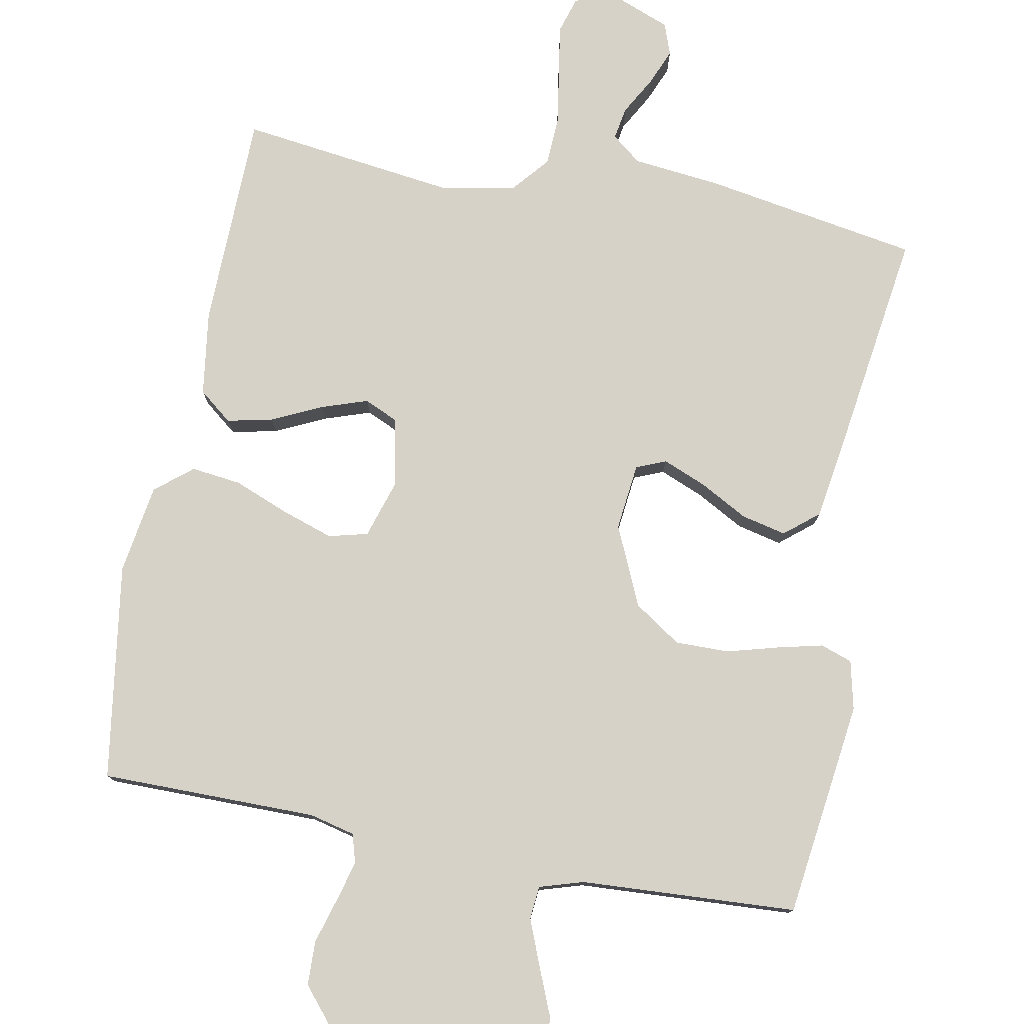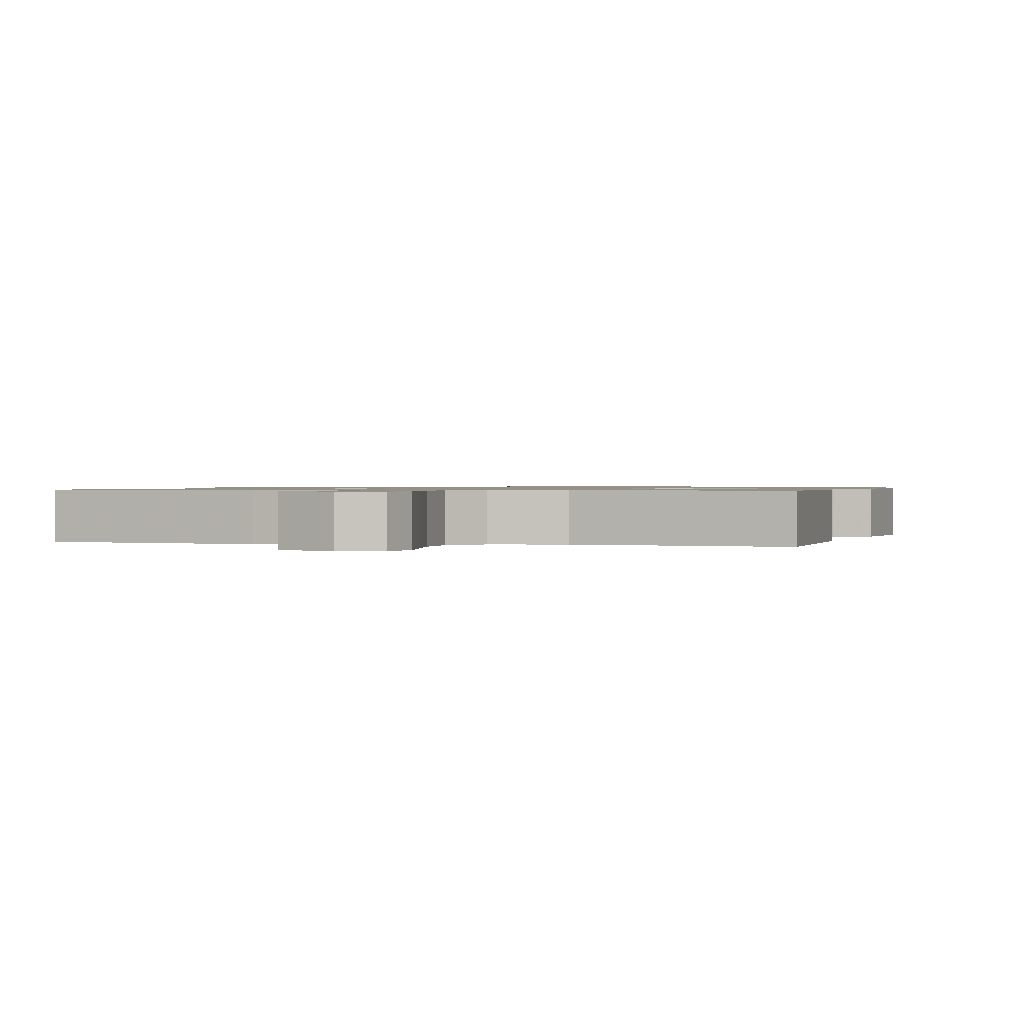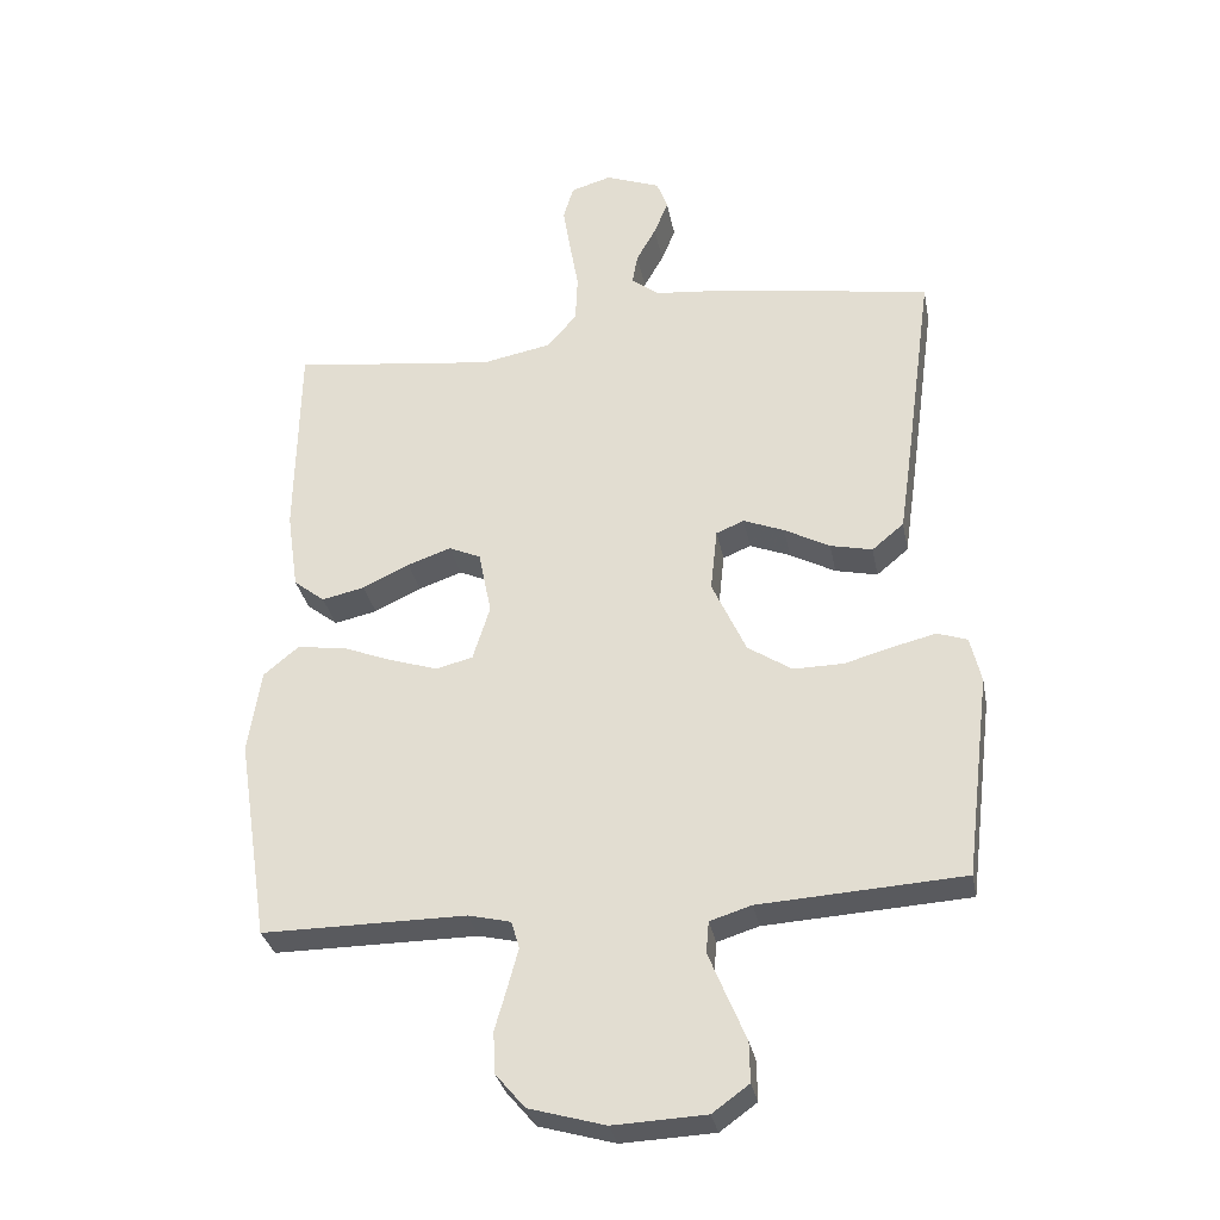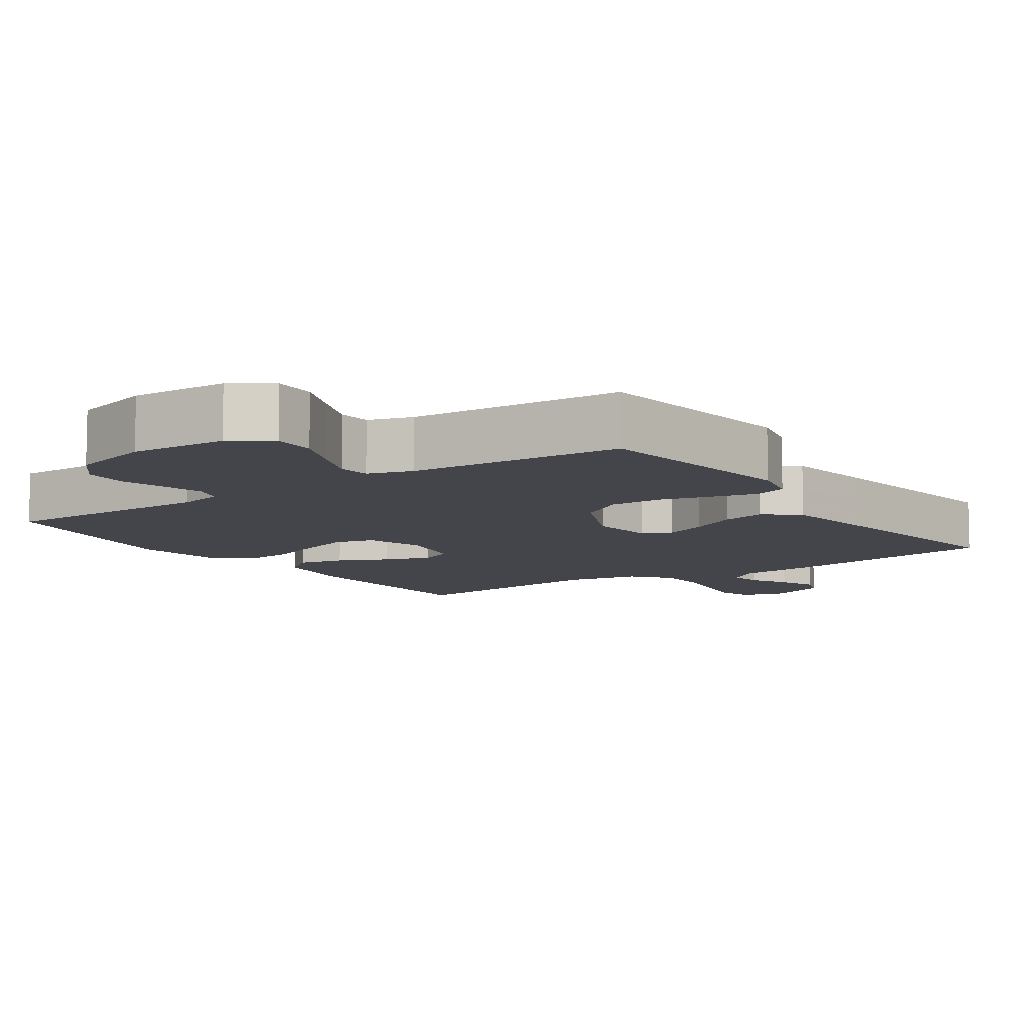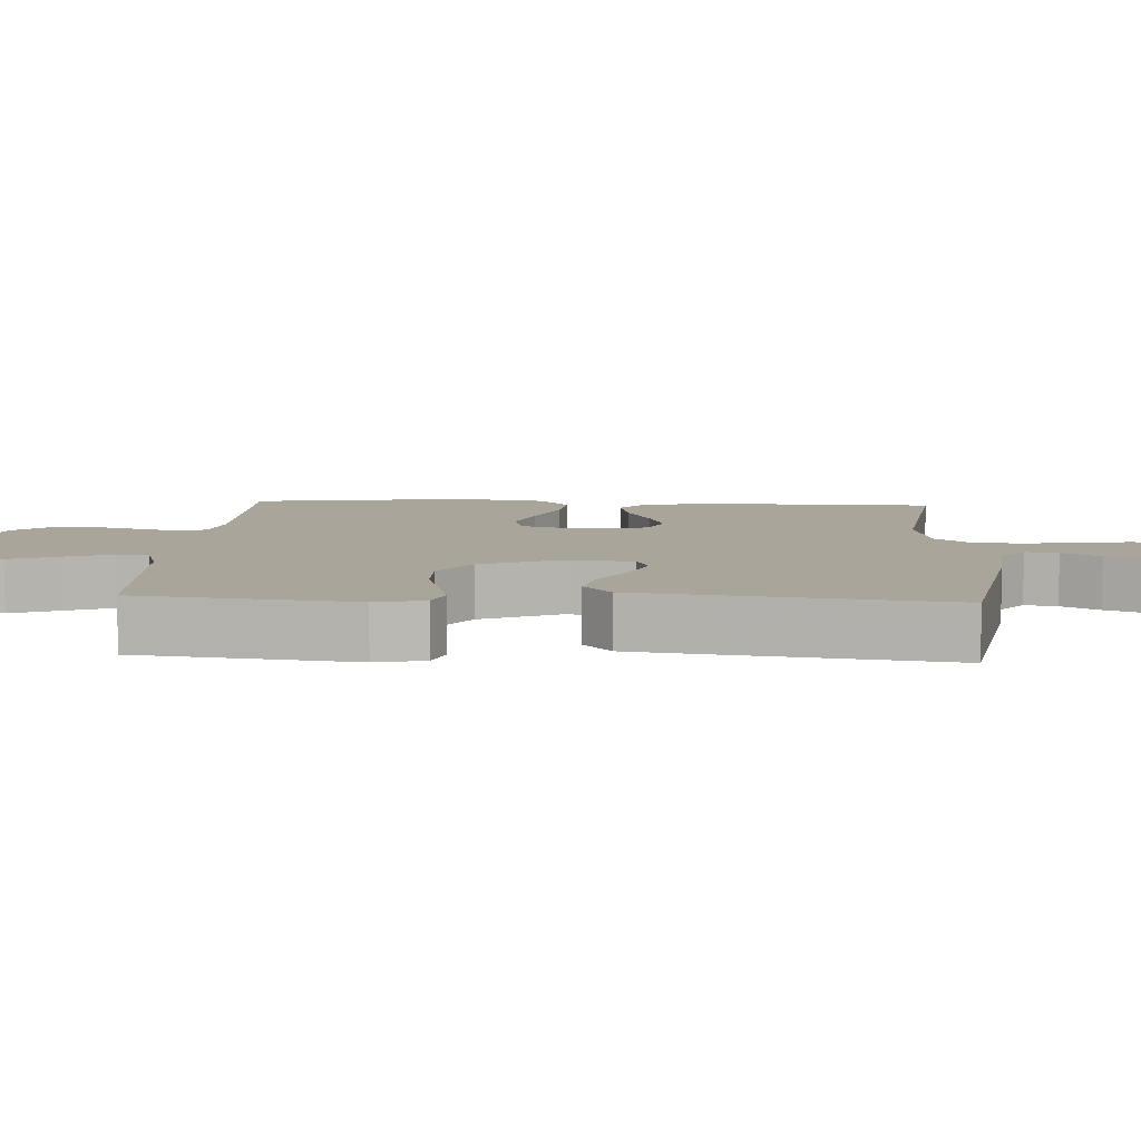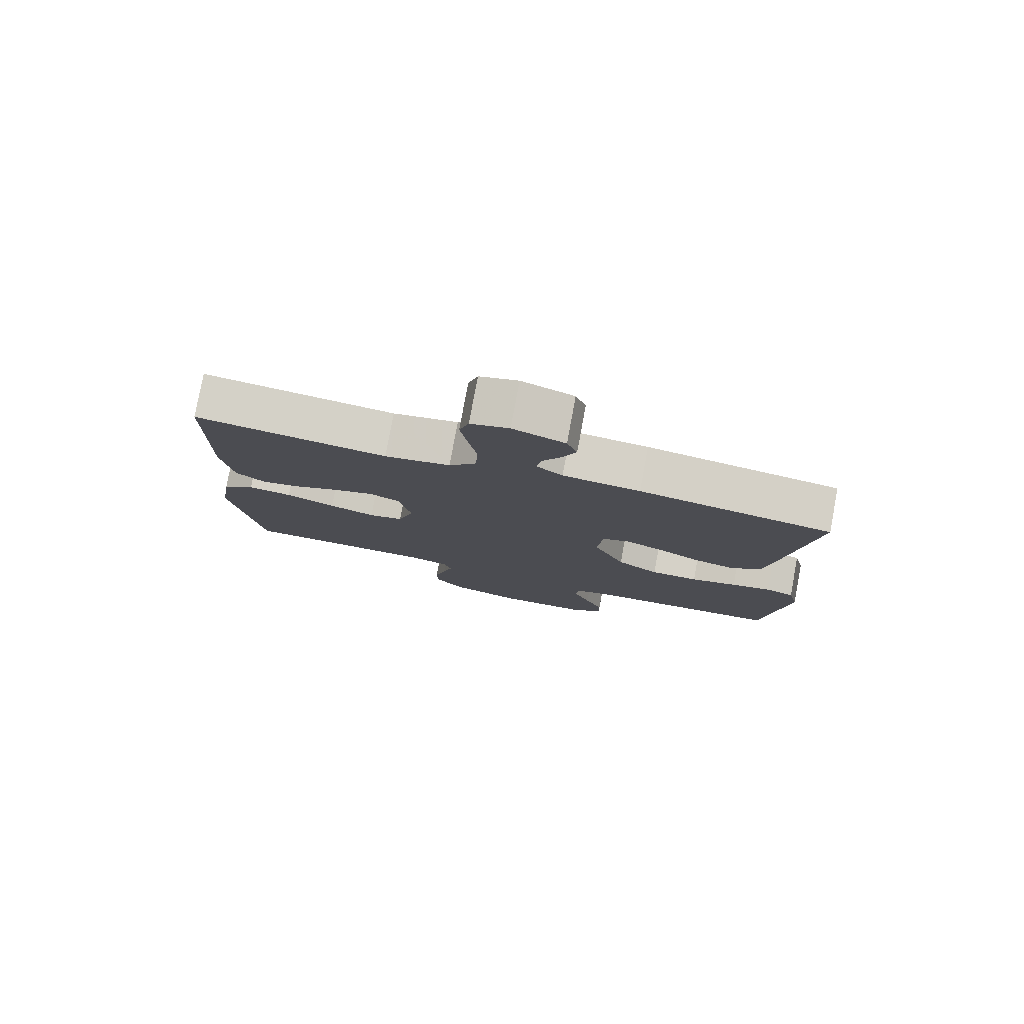
<metadata>
{"format":"obj","ext":"obj","renderer":"f3d","projection":"perspective","resolution":1024,"background":"white","views":[{"elev":77.9,"azim":-169.0,"up":"+Y"},{"elev":0.8,"azim":14.5,"up":"+Y"},{"elev":-31.6,"azim":-169.2,"up":"+Z"},{"elev":-9.2,"azim":-145.4,"up":"+Y"},{"elev":7.7,"azim":-86.6,"up":"+Y"},{"elev":79.3,"azim":-169.5,"up":"+Z"}]}
</metadata>
<code>
v -0.5 0.07 -0.5
v -0.537 0.07 -0.2
v -0.521 0.07 -0.132
v -0.477 0.07 -0.117
v -0.415 0.07 -0.132
v -0.343 0.07 -0.152
v -0.269 0.07 -0.153
v -0.204 0.07 -0.11
v -0.154 0.07 0
v -0.164 0.07 0.093
v -0.205 0.07 0.11
v -0.265 0.07 0.086
v -0.332 0.07 0.05
v -0.394 0.07 0.036
v -0.441 0.07 0.075
v -0.459 0.07 0.2
v -0.5 0.07 0.5
v -0.2 0.07 0.549
v -0.08 0.07 0.561
v -0.039 0.07 0.593
v -0.047 0.07 0.638
v -0.076 0.07 0.69
v -0.097 0.07 0.741
v -0.081 0.07 0.785
v 0 0.07 0.816
v 0.06 0.07 0.798
v 0.075 0.07 0.748
v 0.064 0.07 0.679
v 0.051 0.07 0.604
v 0.054 0.07 0.534
v 0.097 0.07 0.483
v 0.2 0.07 0.463
v 0.5 0.07 0.5
v 0.505 0.07 0.2
v 0.488 0.07 0.083
v 0.442 0.07 0.047
v 0.379 0.07 0.061
v 0.31 0.07 0.094
v 0.246 0.07 0.116
v 0.199 0.07 0.095
v 0.18 0.07 0
v 0.205 0.07 -0.081
v 0.259 0.07 -0.095
v 0.33 0.07 -0.072
v 0.407 0.07 -0.042
v 0.476 0.07 -0.034
v 0.527 0.07 -0.076
v 0.546 0.07 -0.2
v 0.5 0.07 -0.5
v 0.2 0.07 -0.499
v 0.137 0.07 -0.514
v 0.125 0.07 -0.554
v 0.14 0.07 -0.61
v 0.158 0.07 -0.673
v 0.156 0.07 -0.734
v 0.112 0.07 -0.786
v 0 0.07 -0.818
v -0.136 0.07 -0.812
v -0.19 0.07 -0.773
v -0.189 0.07 -0.714
v -0.161 0.07 -0.647
v -0.135 0.07 -0.583
v -0.139 0.07 -0.537
v -0.2 0.07 -0.518
v -0.5 0 -0.5
v -0.537 0 -0.2
v -0.521 0 -0.132
v -0.477 0 -0.117
v -0.415 0 -0.132
v -0.343 0 -0.152
v -0.269 0 -0.153
v -0.204 0 -0.11
v -0.154 0 0
v -0.164 0 0.093
v -0.205 0 0.11
v -0.265 0 0.086
v -0.332 0 0.05
v -0.394 0 0.036
v -0.441 0 0.075
v -0.459 0 0.2
v -0.5 0 0.5
v -0.2 0 0.549
v -0.08 0 0.561
v -0.039 0 0.593
v -0.047 0 0.638
v -0.076 0 0.69
v -0.097 0 0.741
v -0.081 0 0.785
v 0 0 0.816
v 0.06 0 0.798
v 0.075 0 0.748
v 0.064 0 0.679
v 0.051 0 0.604
v 0.054 0 0.534
v 0.097 0 0.483
v 0.2 0 0.463
v 0.5 0 0.5
v 0.505 0 0.2
v 0.488 0 0.083
v 0.442 0 0.047
v 0.379 0 0.061
v 0.31 0 0.094
v 0.246 0 0.116
v 0.199 0 0.095
v 0.18 0 0
v 0.205 0 -0.081
v 0.259 0 -0.095
v 0.33 0 -0.072
v 0.407 0 -0.042
v 0.476 0 -0.034
v 0.527 0 -0.076
v 0.546 0 -0.2
v 0.5 0 -0.5
v 0.2 0 -0.499
v 0.137 0 -0.514
v 0.125 0 -0.554
v 0.14 0 -0.61
v 0.158 0 -0.673
v 0.156 0 -0.734
v 0.112 0 -0.786
v 0 0 -0.818
v -0.136 0 -0.812
v -0.19 0 -0.773
v -0.189 0 -0.714
v -0.161 0 -0.647
v -0.135 0 -0.583
v -0.139 0 -0.537
v -0.2 0 -0.518
f 58 59 60 61
f 58 61 62
f 57 58 62
f 56 57 62 63
f 53 54 55 56
f 52 53 56 63
f 47 48 49 50
f 47 50 51
f 44 45 46 47
f 43 44 47 51
f 42 43 51 52
f 35 36 37 38
f 35 38 39
f 32 33 34 35
f 31 32 35 39
f 30 31 39 40
f 26 27 28 29
f 24 25 26 29
f 24 29 30
f 21 22 23 24
f 21 24 30 40
f 16 17 18 19
f 16 19 20
f 15 16 20
f 12 13 14 15
f 11 12 15 20
f 10 11 20
f 9 10 20
f 3 4 5 6
f 1 2 3 6
f 64 1 6 7
f 63 64 7 8
f 41 42 52 63
f 41 63 8 9
f 20 21 40 41
f 9 20 41
f 125 124 123 122
f 126 125 122
f 126 122 121
f 127 126 121 120
f 120 119 118 117
f 127 120 117 116
f 114 113 112 111
f 115 114 111
f 111 110 109 108
f 115 111 108 107
f 116 115 107 106
f 102 101 100 99
f 103 102 99
f 99 98 97 96
f 103 99 96 95
f 104 103 95 94
f 93 92 91 90
f 93 90 89 88
f 94 93 88
f 88 87 86 85
f 104 94 88 85
f 83 82 81 80
f 84 83 80
f 84 80 79
f 79 78 77 76
f 84 79 76 75
f 84 75 74
f 84 74 73
f 70 69 68 67
f 70 67 66 65
f 71 70 65 128
f 72 71 128 127
f 127 116 106 105
f 73 72 127 105
f 105 104 85 84
f 105 84 73
f 1 65 66 2
f 2 66 67 3
f 3 67 68 4
f 4 68 69 5
f 5 69 70 6
f 6 70 71 7
f 7 71 72 8
f 8 72 73 9
f 9 73 74 10
f 10 74 75 11
f 11 75 76 12
f 12 76 77 13
f 13 77 78 14
f 14 78 79 15
f 15 79 80 16
f 16 80 81 17
f 17 81 82 18
f 18 82 83 19
f 19 83 84 20
f 20 84 85 21
f 21 85 86 22
f 22 86 87 23
f 23 87 88 24
f 24 88 89 25
f 25 89 90 26
f 26 90 91 27
f 27 91 92 28
f 28 92 93 29
f 29 93 94 30
f 30 94 95 31
f 31 95 96 32
f 32 96 97 33
f 33 97 98 34
f 34 98 99 35
f 35 99 100 36
f 36 100 101 37
f 37 101 102 38
f 38 102 103 39
f 39 103 104 40
f 40 104 105 41
f 41 105 106 42
f 42 106 107 43
f 43 107 108 44
f 44 108 109 45
f 45 109 110 46
f 46 110 111 47
f 47 111 112 48
f 48 112 113 49
f 49 113 114 50
f 50 114 115 51
f 51 115 116 52
f 52 116 117 53
f 53 117 118 54
f 54 118 119 55
f 55 119 120 56
f 56 120 121 57
f 57 121 122 58
f 58 122 123 59
f 59 123 124 60
f 60 124 125 61
f 61 125 126 62
f 62 126 127 63
f 63 127 128 64
f 64 128 65 1

</code>
